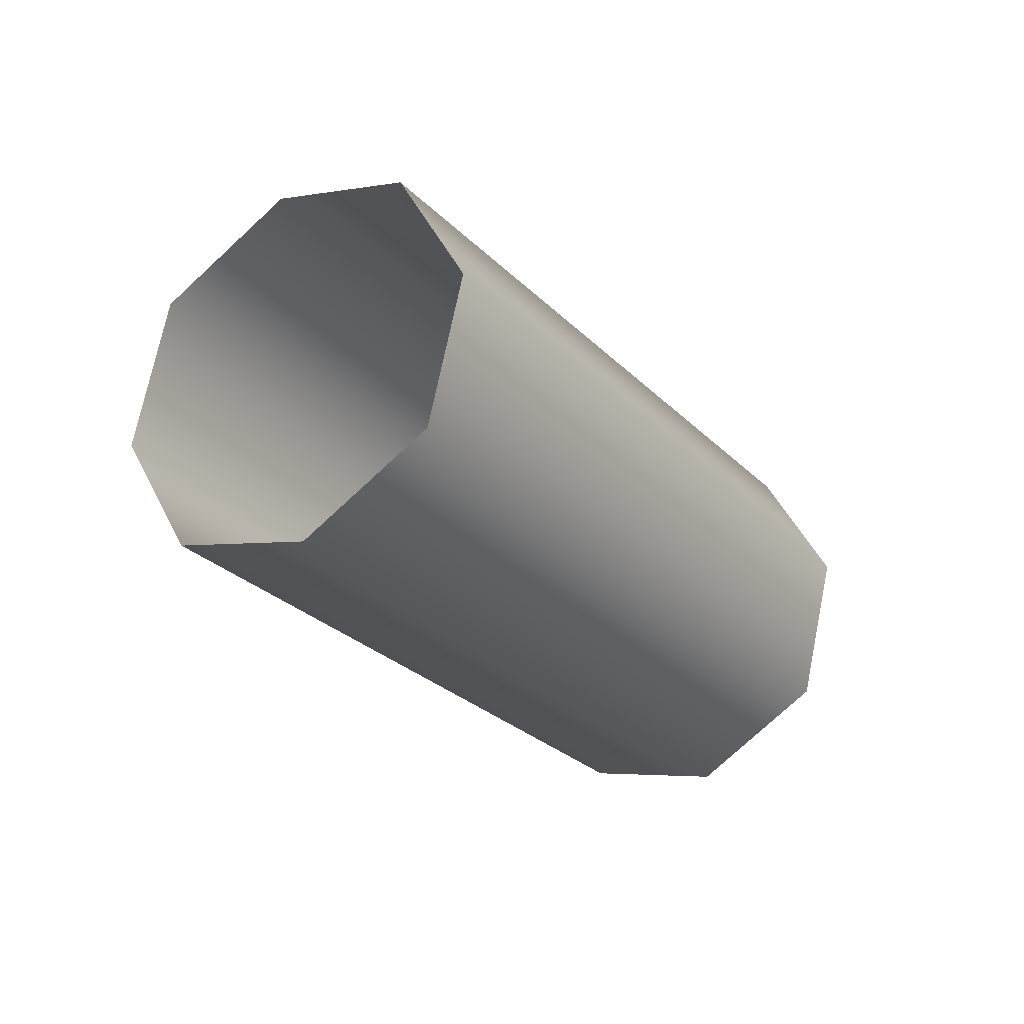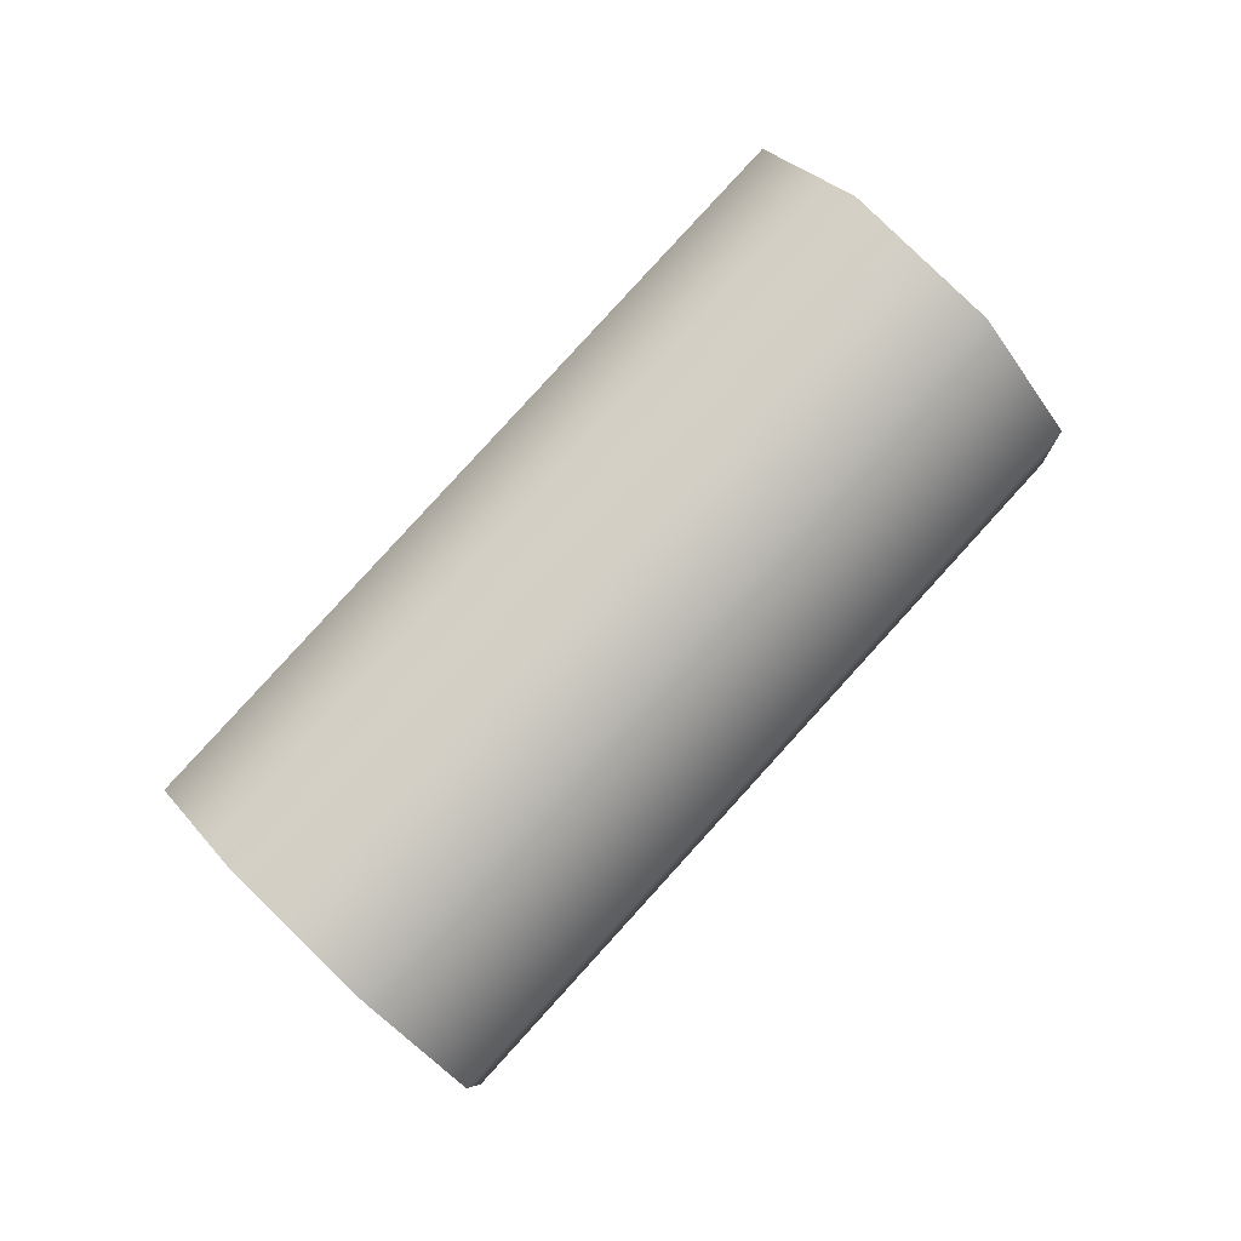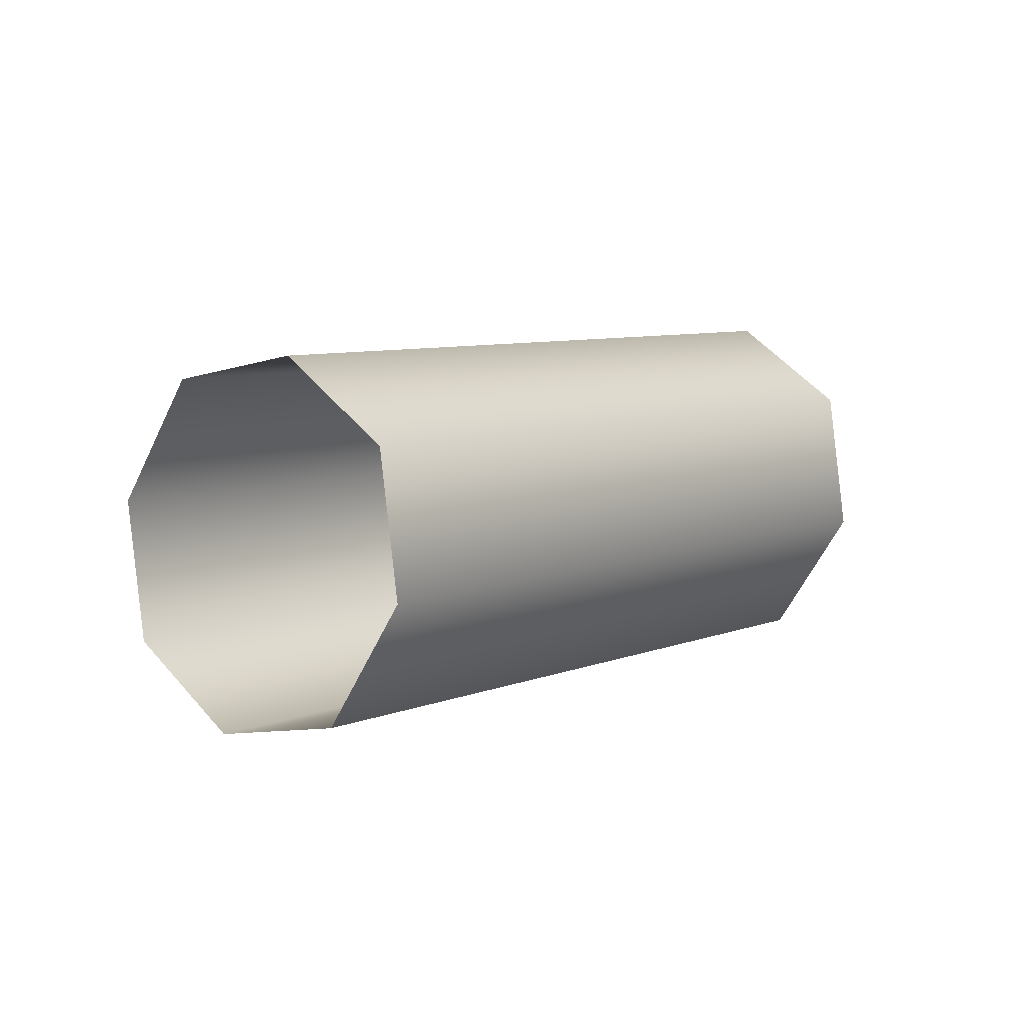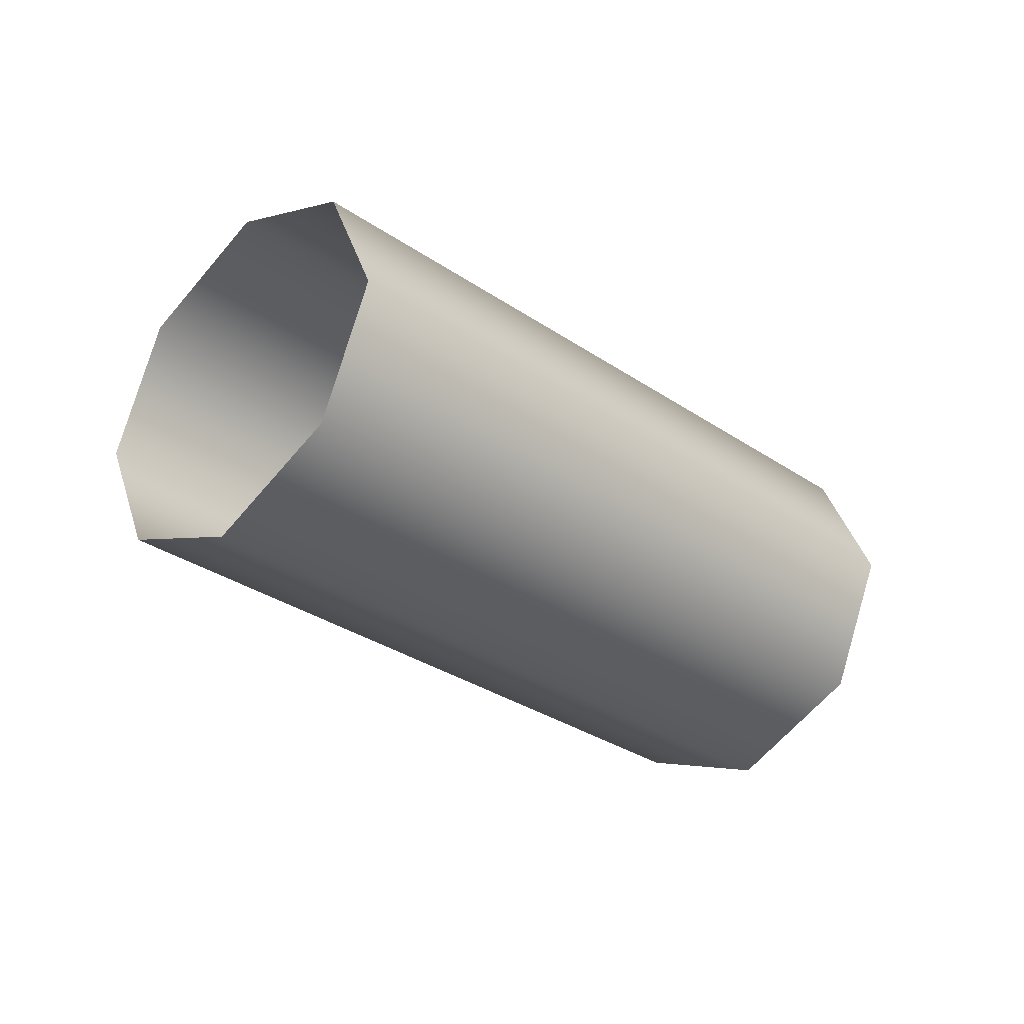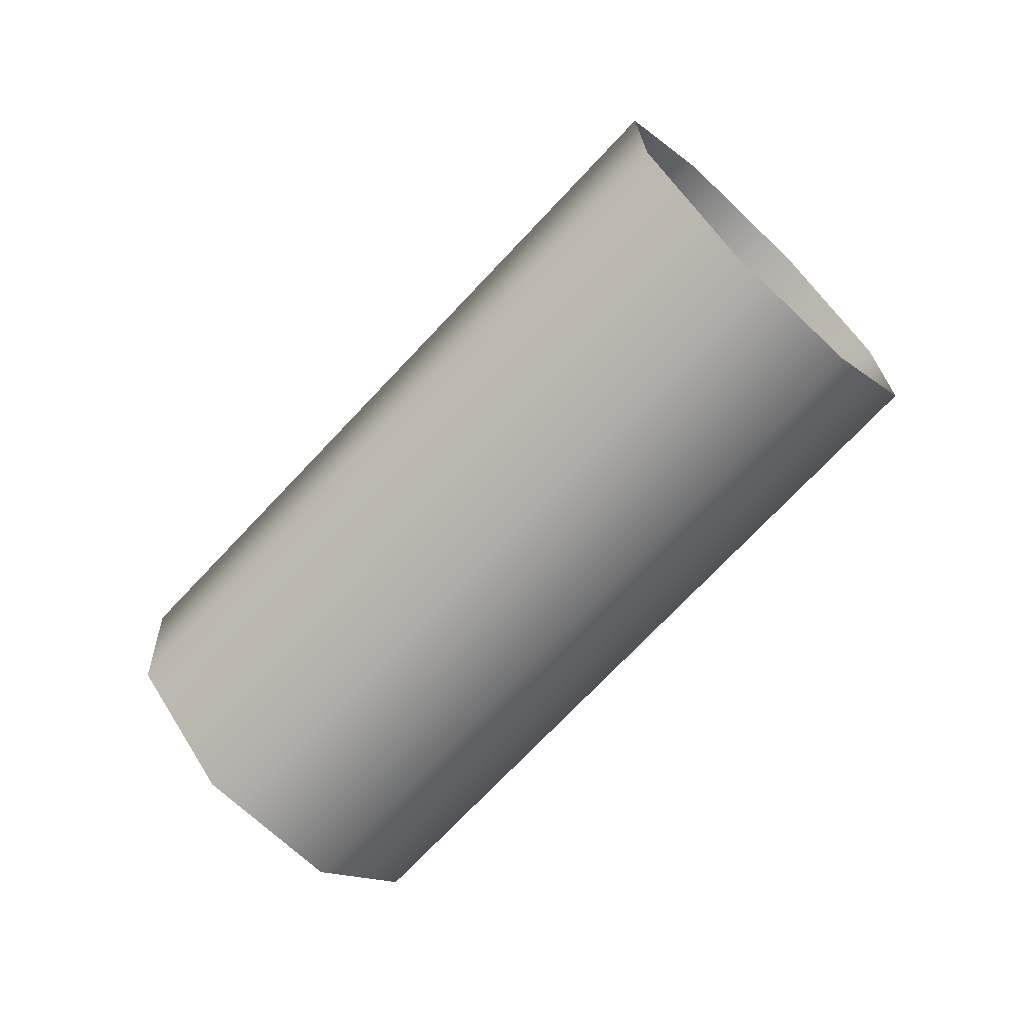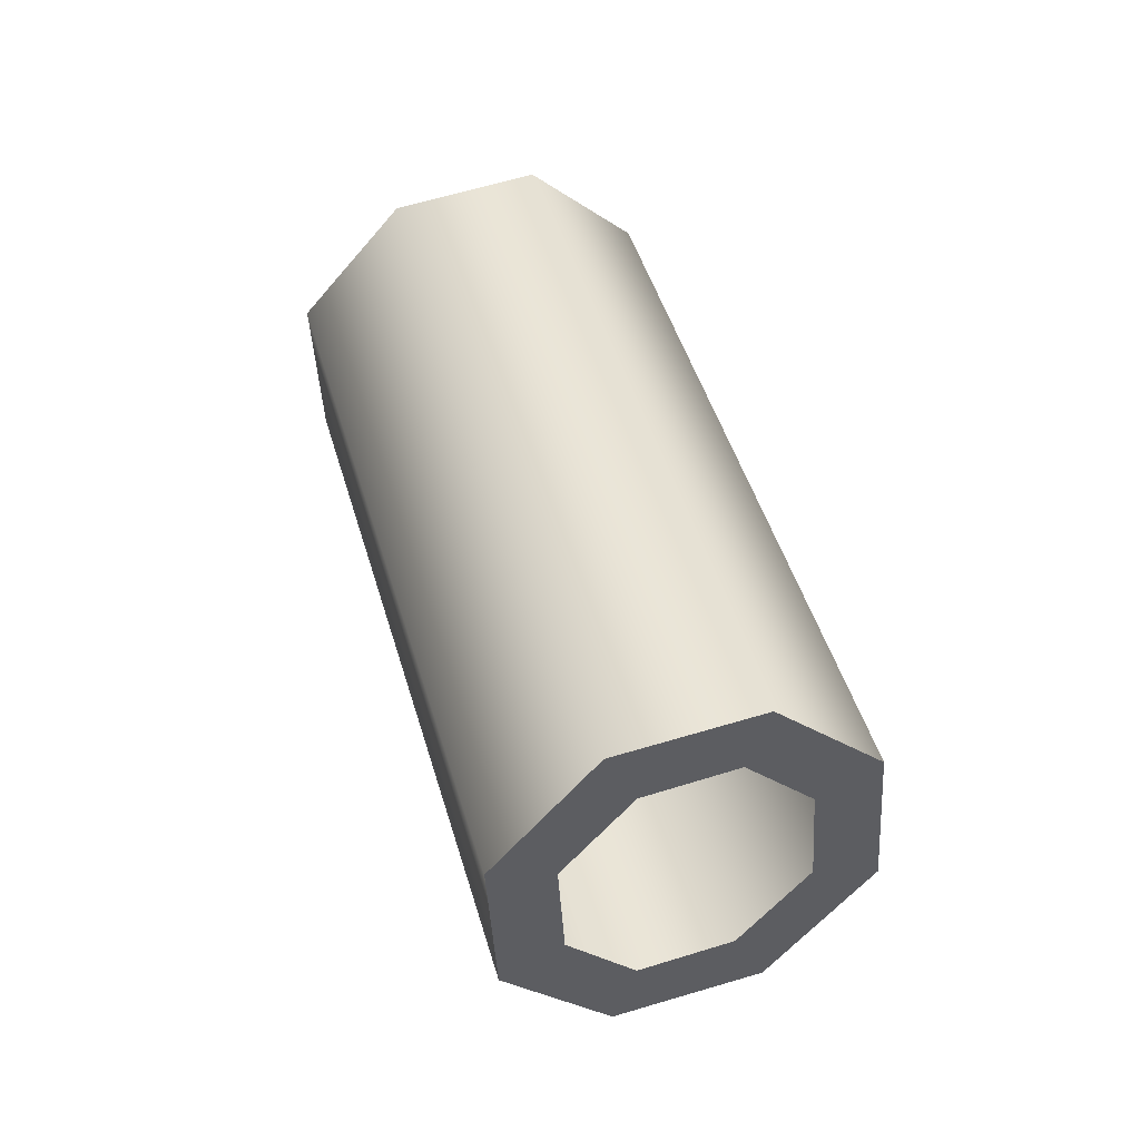
<metadata>
{"format":"obj","ext":"obj","renderer":"f3d","projection":"perspective","resolution":1024,"background":"white","views":[{"elev":30.8,"azim":46.0,"up":"+Y"},{"elev":8.6,"azim":76.0,"up":"+Z"},{"elev":73.8,"azim":-112.7,"up":"+Z"},{"elev":58.3,"azim":-88.9,"up":"+Z"},{"elev":5.3,"azim":106.4,"up":"+Z"},{"elev":-2.8,"azim":155.6,"up":"+Y"}]}
</metadata>
<code>
g TwoLegs_08
v 0.05351 -0.1523 -0.2249
v 0.04424 0.03496 -0.03556
v -0.001117 0.048 -0.04989
v 0.008164 -0.1392 -0.2393
v 0.008164 -0.1392 -0.2393
v -0.001117 0.048 -0.04989
v -0.04573 0.03303 -0.0351
v -0.03646 -0.1542 -0.2245
v -0.06502 -0.001223 0.0001423
v -0.05574 -0.1884 -0.1892
v -0.0439 -0.03461 0.03518
v -0.03469 -0.2218 -0.1542
v 0.00145 -0.04765 0.04951
v 0.01067 -0.2349 -0.1399
v 0.046 -0.03268 0.03472
v 0.05528 -0.2199 -0.1547
v 0.06529 0.001572 -0.0005217
v 0.07457 -0.1856 -0.1899
v 0.03758 -0.1638 -0.2132
v 0.05351 -0.1523 -0.2249
v 0.008164 -0.1392 -0.2393
v 0.008526 -0.1551 -0.2228
v 0.008526 -0.1551 -0.2228
v 0.008164 -0.1392 -0.2393
v -0.03646 -0.1542 -0.2245
v -0.01998 -0.1651 -0.2129
v -0.05574 -0.1884 -0.1892
v -0.03285 -0.188 -0.1893
v -0.03469 -0.2218 -0.1542
v -0.01876 -0.2103 -0.1659
v 0.01067 -0.2349 -0.1399
v 0.01023 -0.219 -0.1564
v 0.05528 -0.2199 -0.1547
v 0.0388 -0.209 -0.1662
v 0.07457 -0.1856 -0.1899
v 0.05168 -0.1861 -0.1898
g TwoLegs_08_0
f 3 2 1
f 4 3 1
f 7 6 5
f 8 7 5
f 9 7 8
f 10 9 8
f 11 9 10
f 12 11 10
f 13 11 12
f 14 13 12
f 15 13 14
f 16 15 14
f 17 15 16
f 18 17 16
f 2 17 18
f 1 2 18
f 21 20 19
f 22 21 19
f 25 24 23
f 26 25 23
f 27 25 26
f 28 27 26
f 29 27 28
f 30 29 28
f 31 29 30
f 32 31 30
f 33 31 32
f 34 33 32
f 35 33 34
f 36 35 34
f 20 35 36
f 19 20 36

</code>
